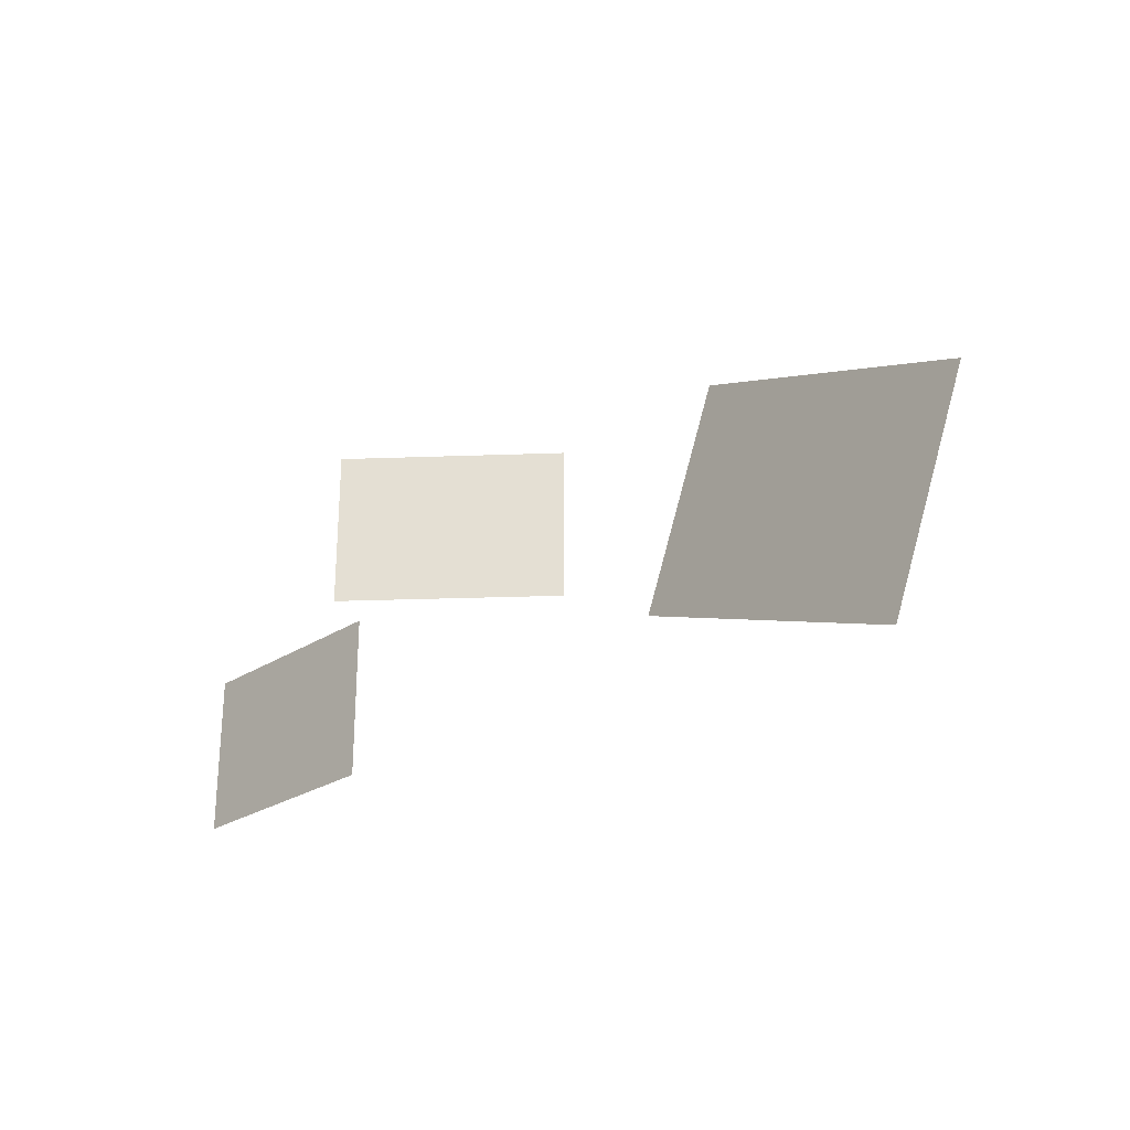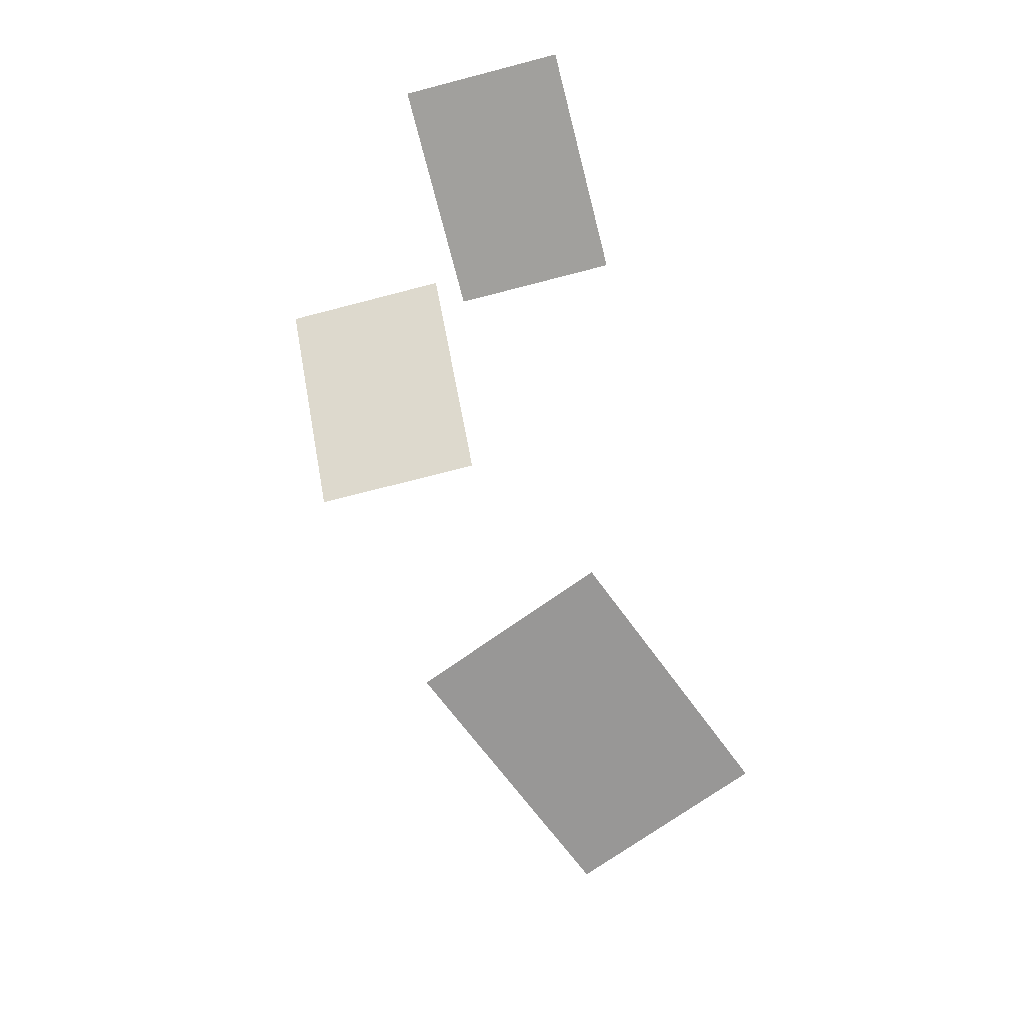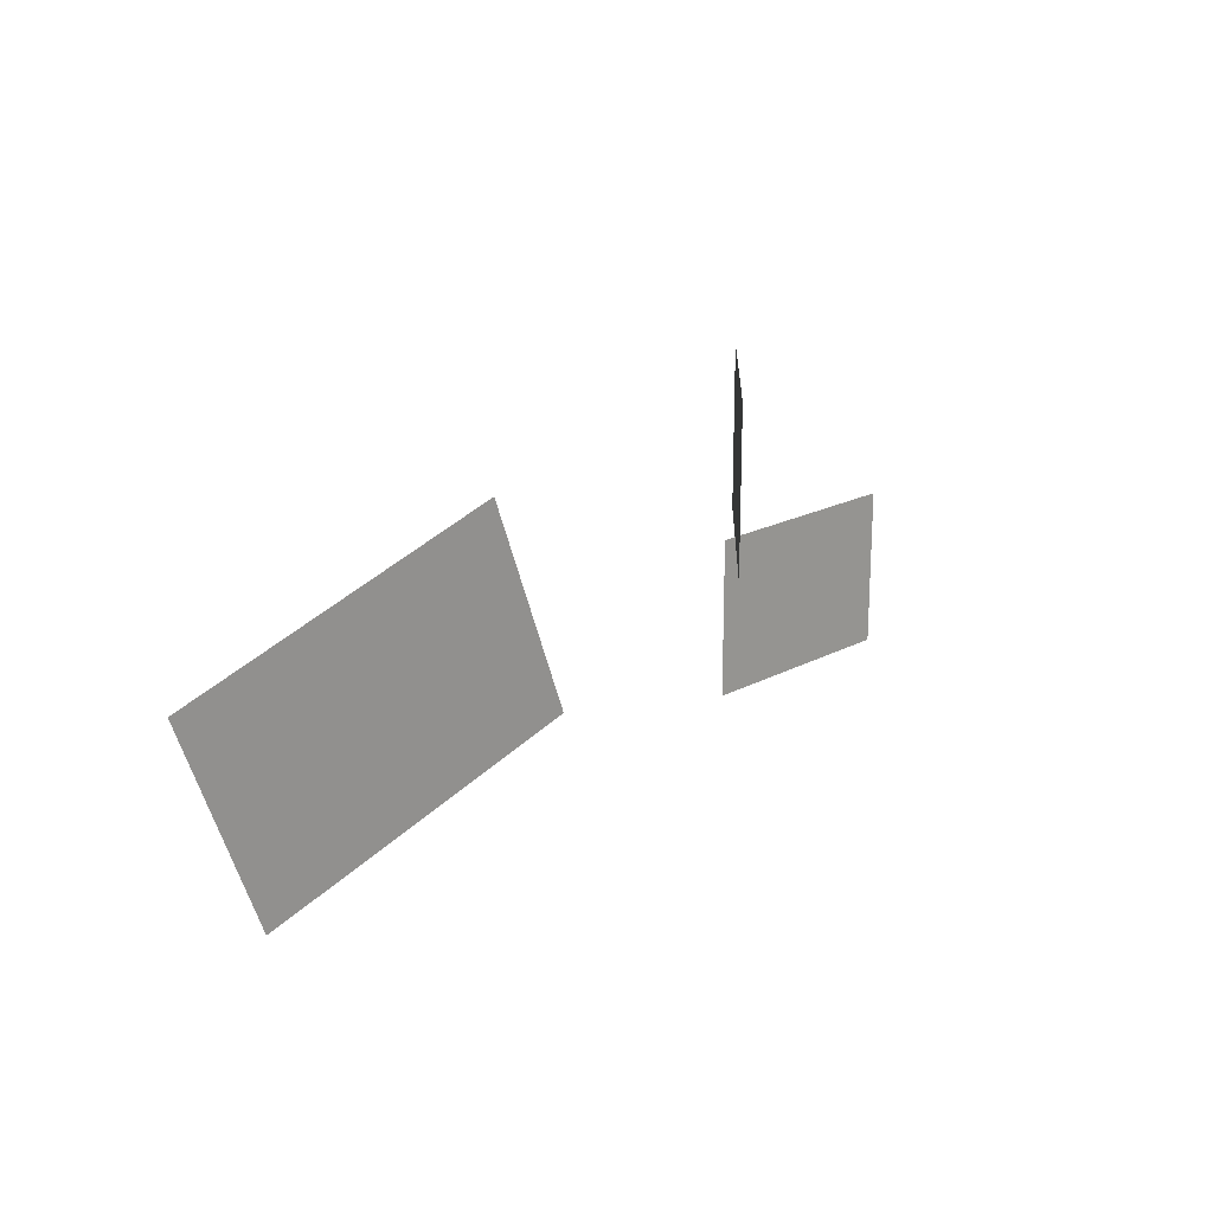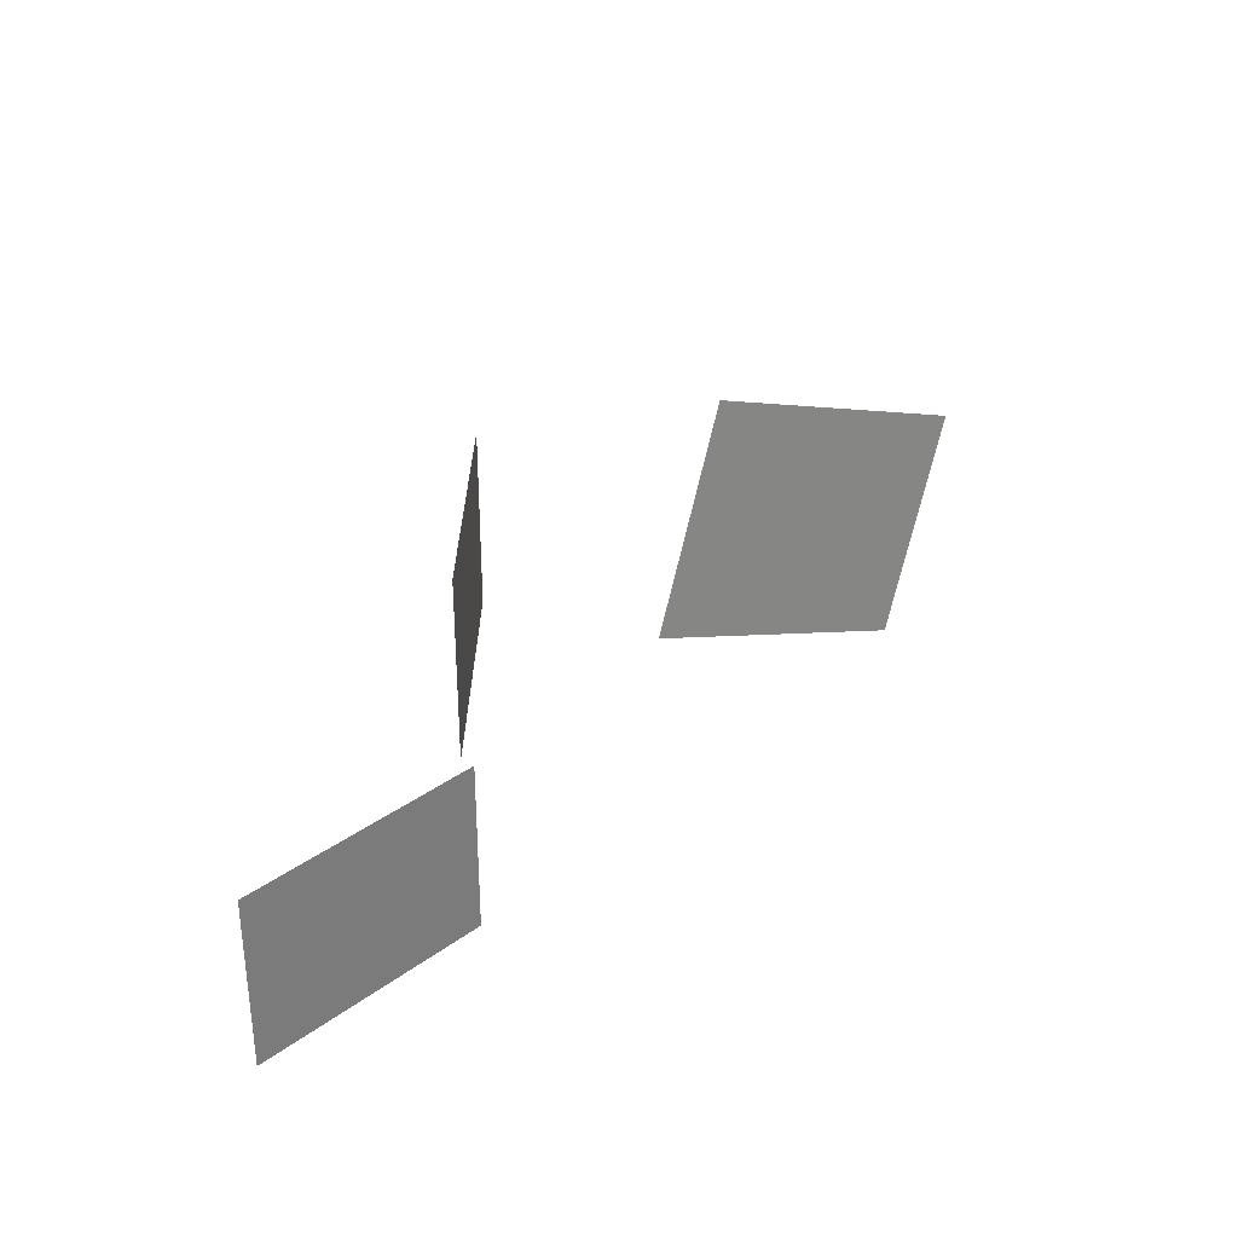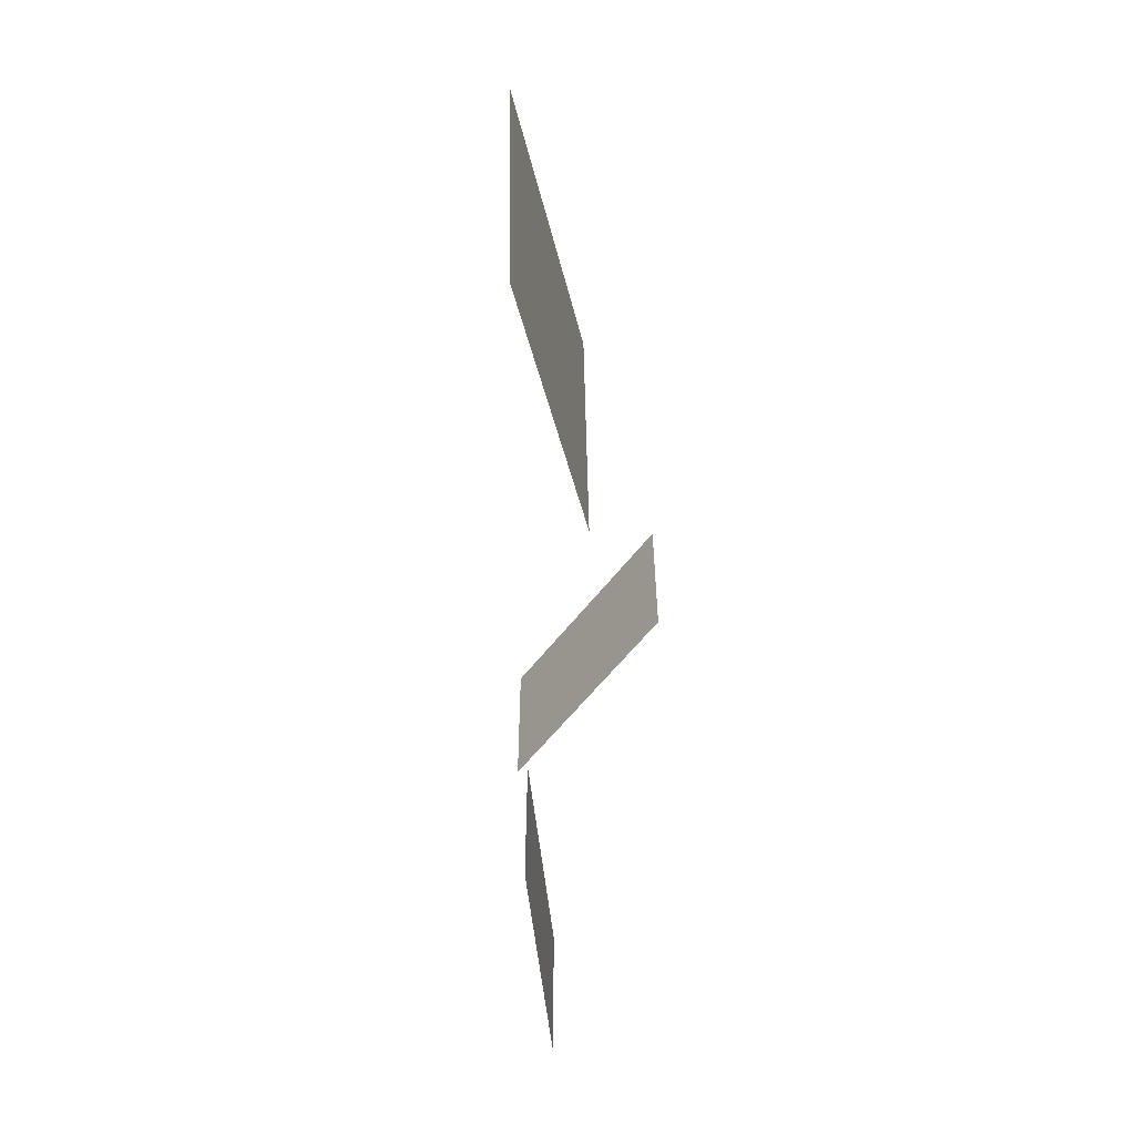
<metadata>
{"format":"obj","ext":"obj","renderer":"f3d","projection":"perspective","resolution":1024,"background":"white","views":[{"elev":-25.3,"azim":46.5,"up":"+Y"},{"elev":-71.7,"azim":-75.5,"up":"+Z"},{"elev":19.1,"azim":134.8,"up":"+Y"},{"elev":32.2,"azim":-45.6,"up":"+Y"},{"elev":-57.2,"azim":96.3,"up":"+Y"}]}
</metadata>
<code>
o Plane.001
v -2.055 -0.1937 0.1178
v -1.01 -0.1937 0.1178
v -2.055 0.5384 0.1178
v -1.01 0.5384 0.1178
f 1 2 4 3
o Plane.002
v 0.3881 0.242 -0.3054
v 1.74 -0.2704 -0.1664
v 0.7508 1.193 -0.3268
v 2.103 0.6808 -0.1877
f 5 6 8 7
o Plane.003
v -1.125 0.6531 0.1798
v -0.3626 0.6531 -0.5344
v -1.125 1.385 0.1798
v -0.3626 1.385 -0.5344
f 9 10 12 11

</code>
